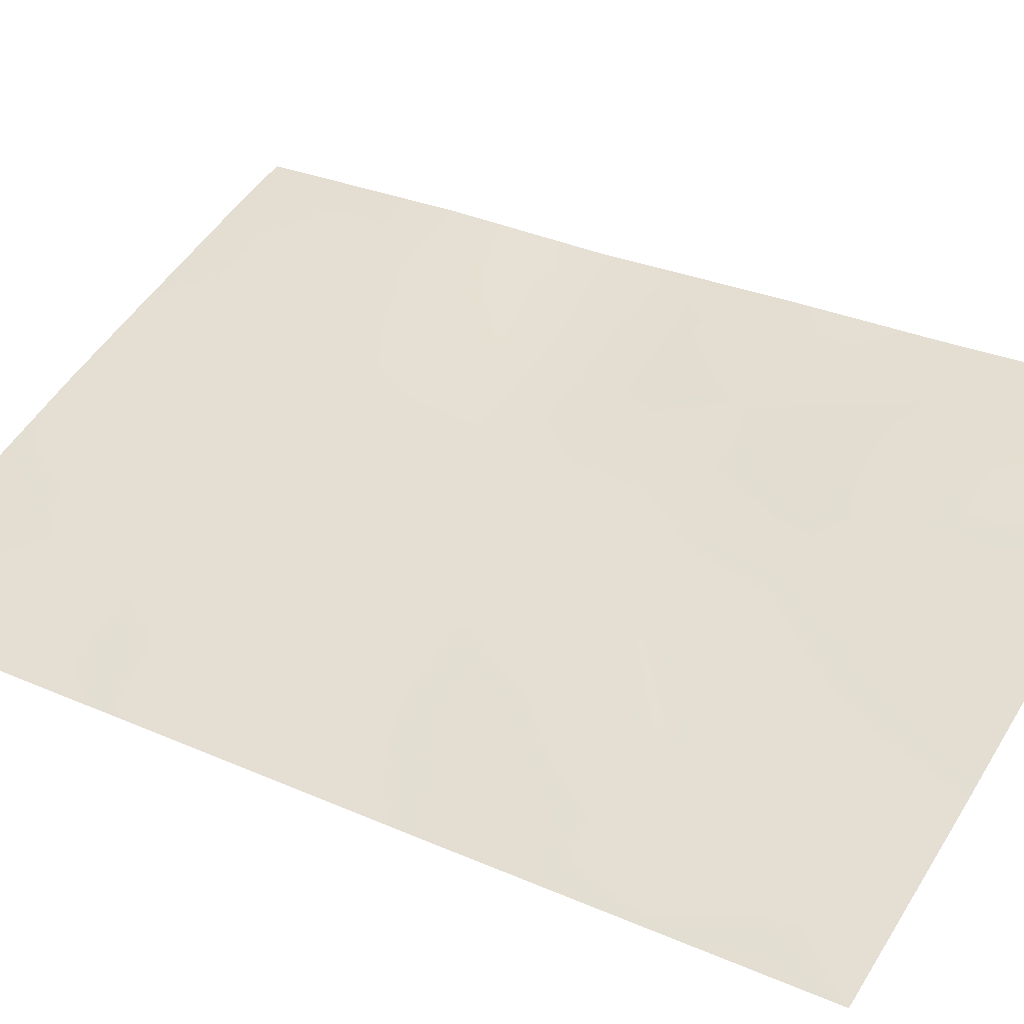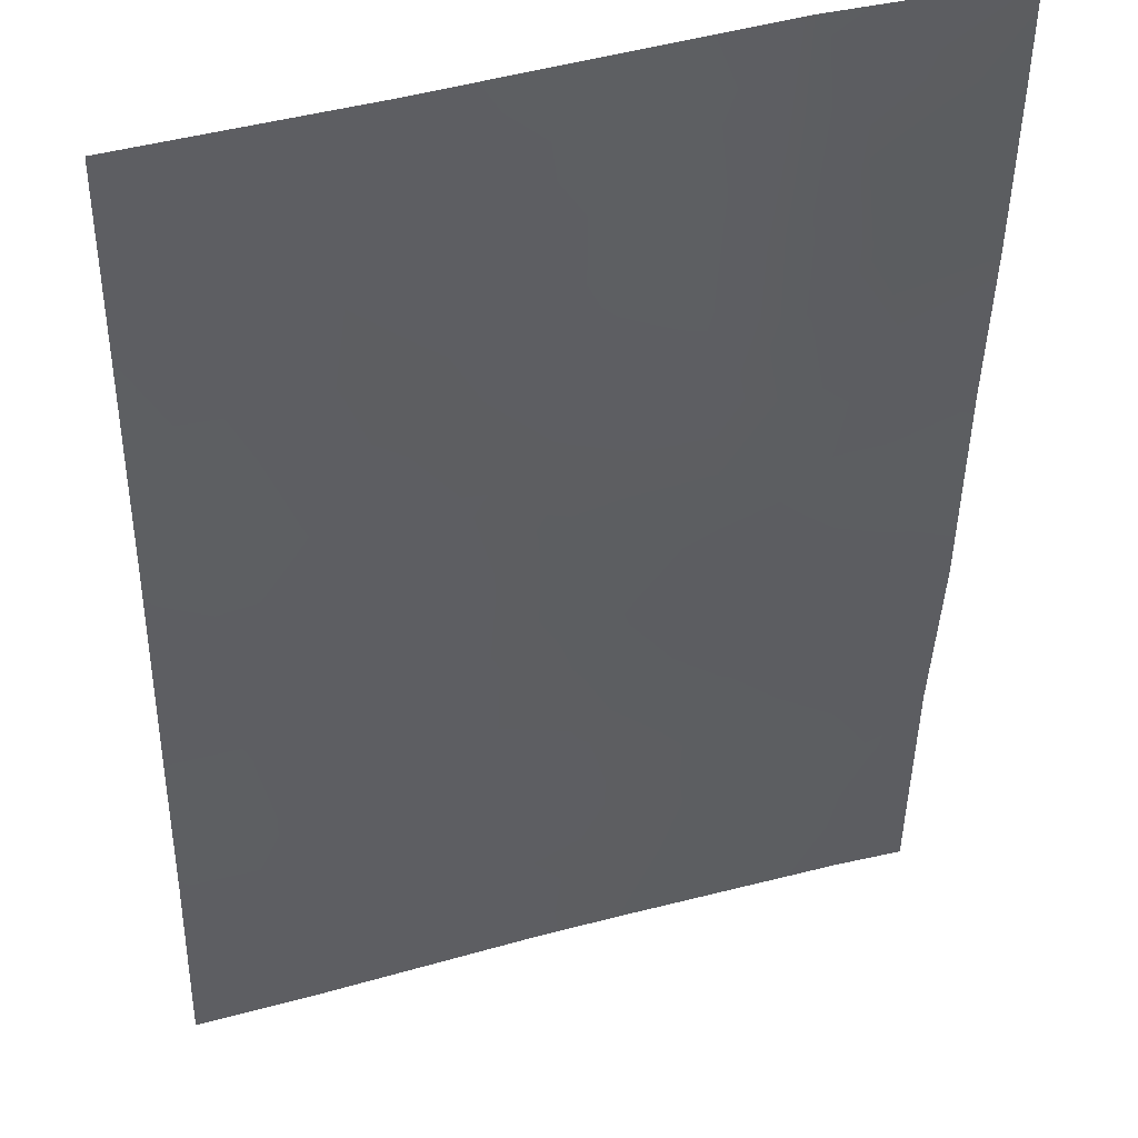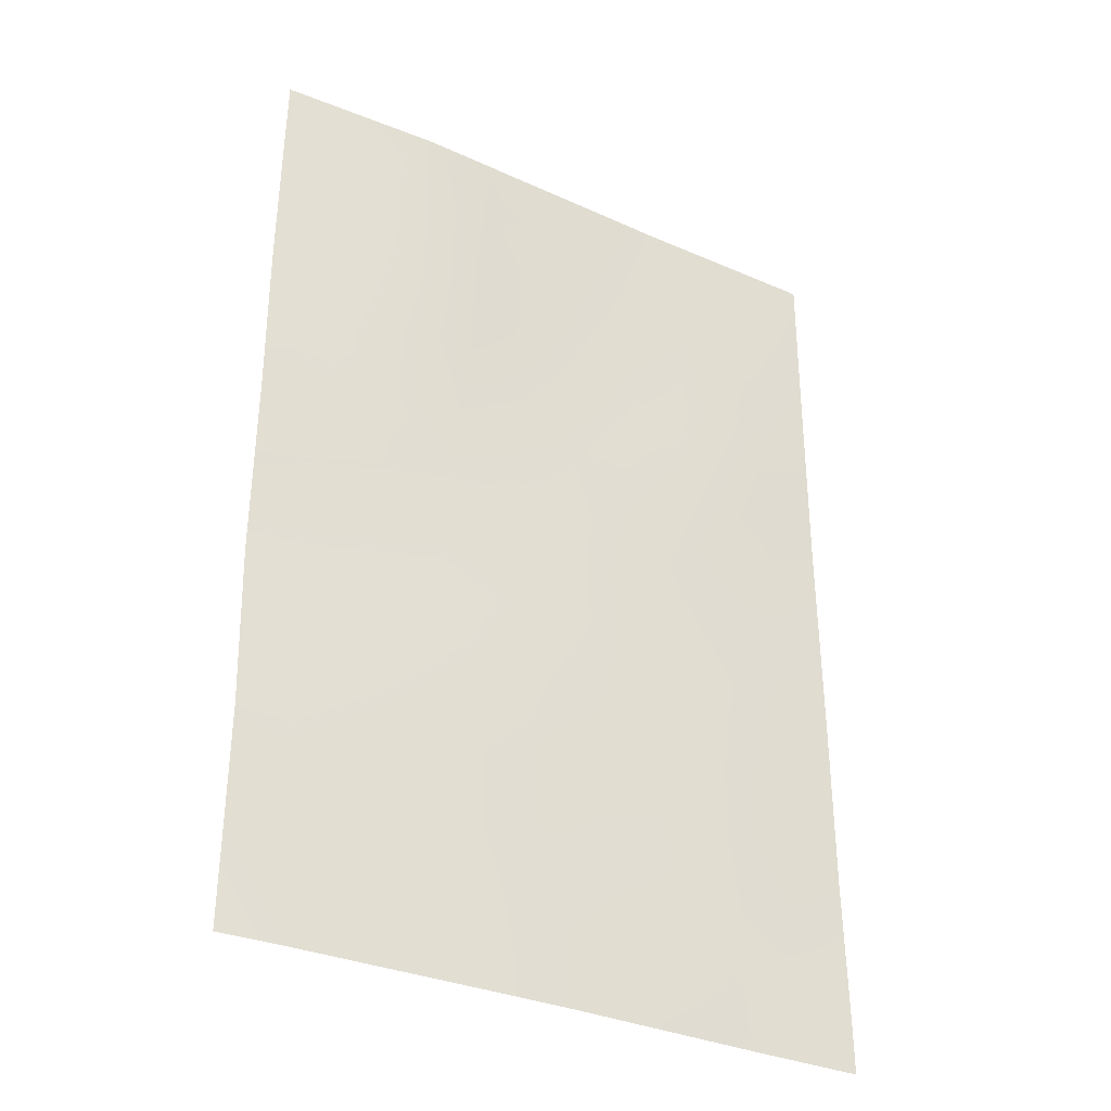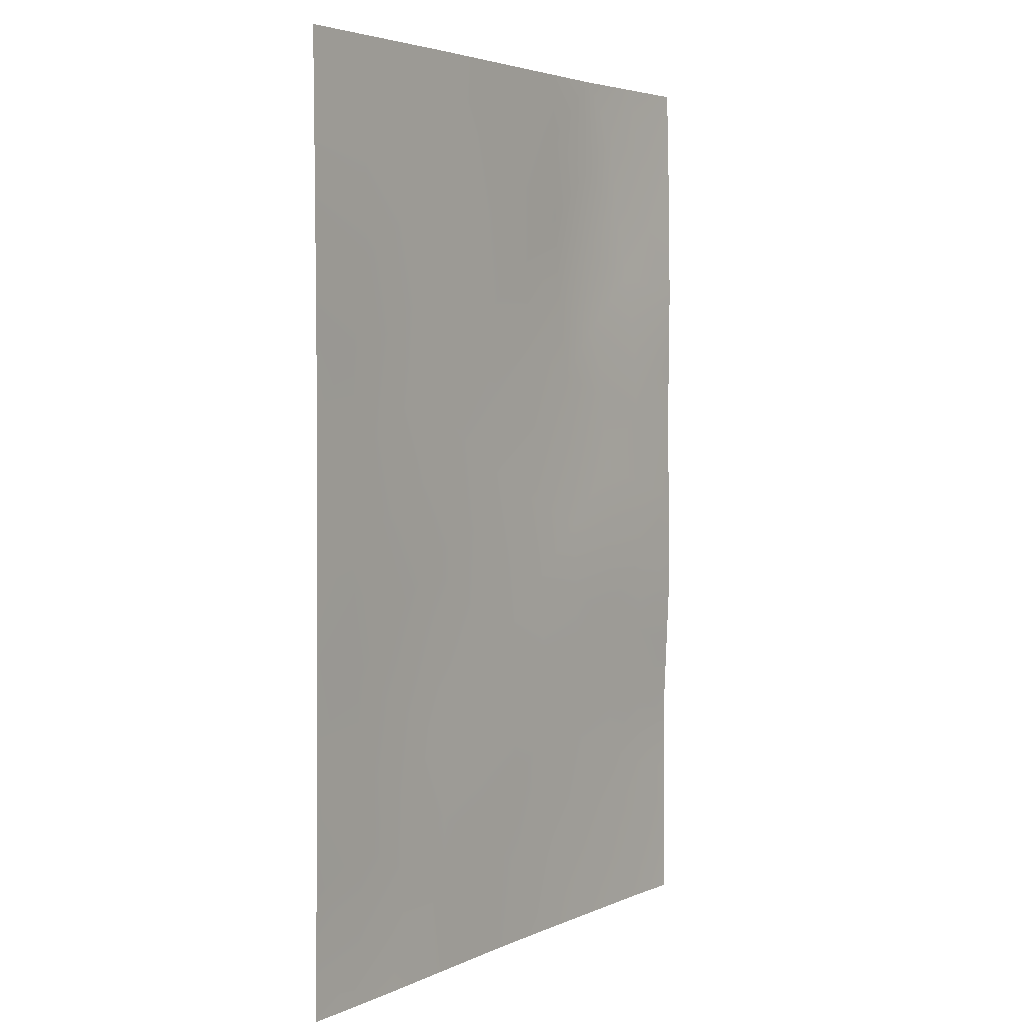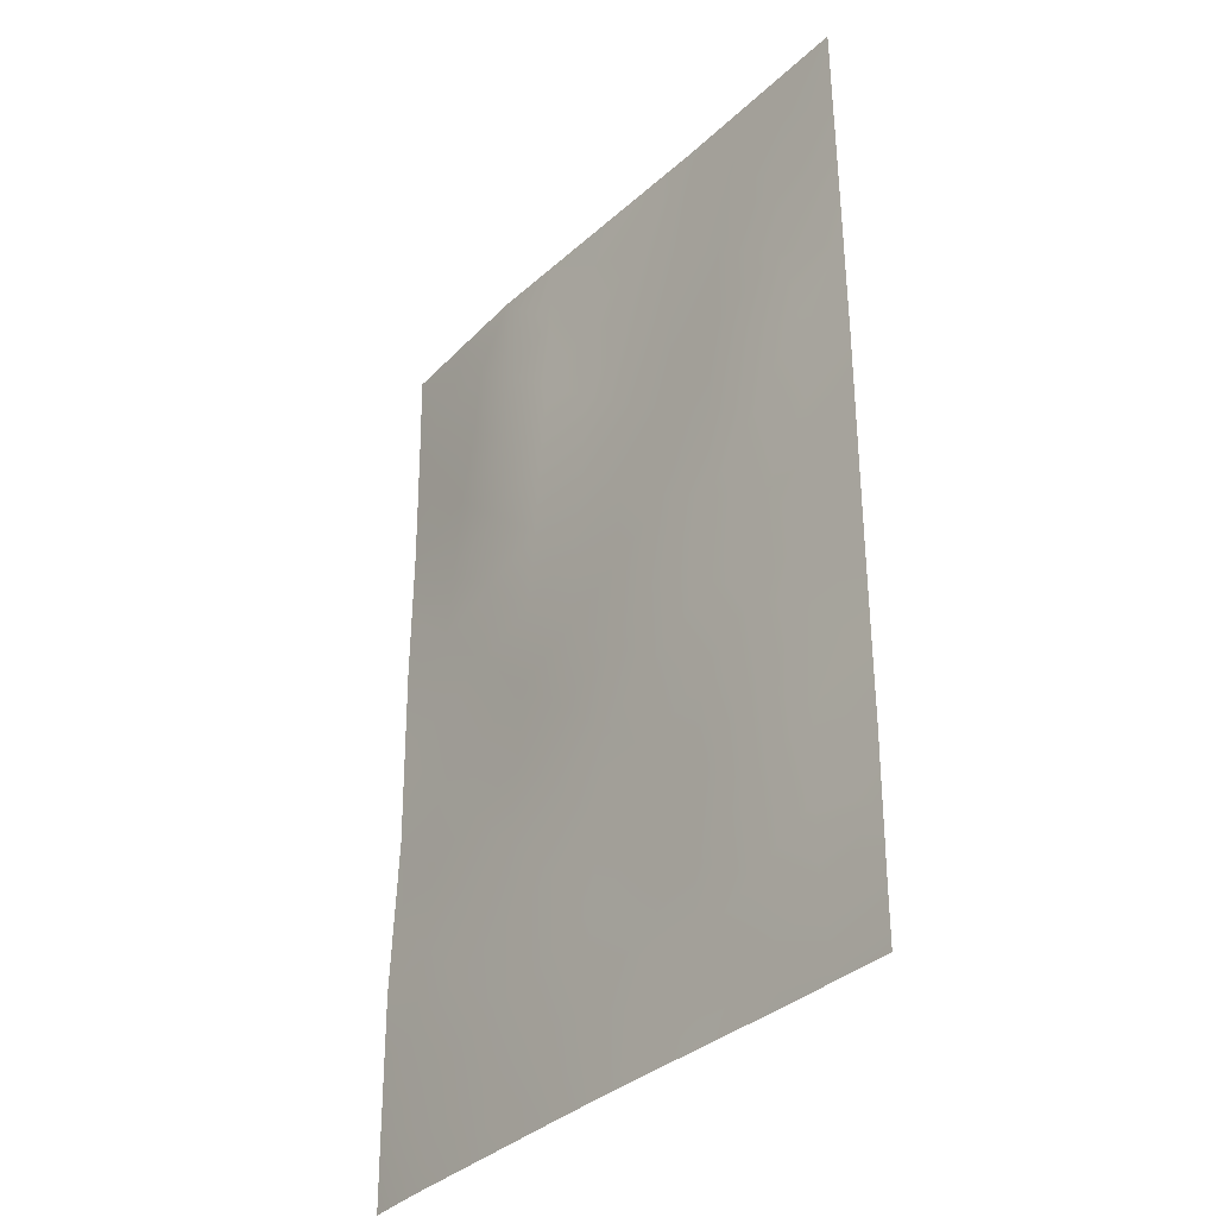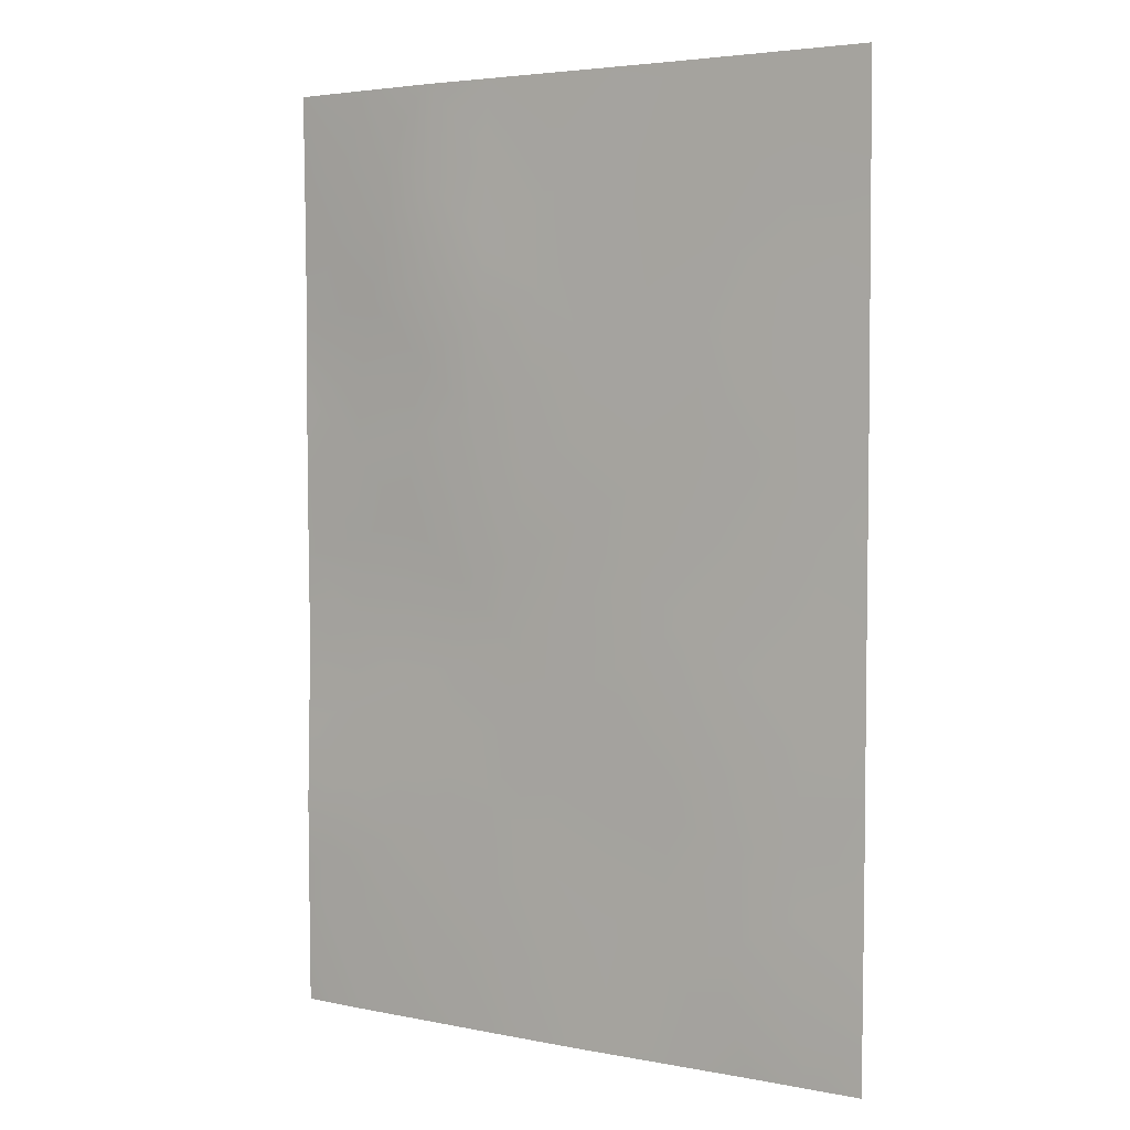
<metadata>
{"format":"obj","ext":"obj","renderer":"f3d","projection":"perspective","resolution":1024,"background":"white","views":[{"elev":30.1,"azim":-57.4,"up":"+Y"},{"elev":-43.0,"azim":-1.1,"up":"+Y"},{"elev":-33.4,"azim":167.3,"up":"+Z"},{"elev":4.1,"azim":-37.1,"up":"+Z"},{"elev":-34.9,"azim":-111.1,"up":"+Z"},{"elev":3.8,"azim":-129.0,"up":"+Z"}]}
</metadata>
<code>
v -11.33 54.35 50
v -12.78 53.81 46.26
v -17.12 52.37 42.49
v -17.13 52.38 40.43
v -17.11 52.36 47.94
v -15.79 52.83 44.06
v -12.59 53.88 44.09
v -10.84 54.45 41.36
v -13.86 53.49 40.62
v -12.27 54.01 39.92
v -14.74 53.15 50
v -12.96 53.76 48.48
v -9.317 54.86 47.03
v -11.03 54.38 45.54
v -12.43 53.95 41.98
v -14.07 53.42 42.82
v -12.44 53.96 38
v -13.11 53.72 50
v -9.34 54.9 39.02
v -9.348 54.91 40.69
v -10.06 54.69 38
v -13.43 53.65 38
v -9.309 54.84 42.76
v -15.78 52.85 38
v -15.48 52.97 39.53
v -17.11 52.35 45.4
v -17.12 52.37 50
v -17.15 52.41 38
v -17.14 52.41 38.65
v -9.324 54.87 45.19
v -9.334 54.88 38
v -9.345 54.9 50
v -14.37 53.28 47.42
v -14.24 53.36 45.02
v -11.34 54.35 47.62
v -10.89 54.36 43.44
v -10.05 54.7 49.07
v -10.53 54.55 39.4
v -15.77 52.85 46.38
v -15.56 52.94 41.66
v -17.12 52.38 41.46
v -16.33 52.66 41.04
v -16.36 52.65 42.13
v -17.11 52.35 46.67
v -16.18 52.69 47.26
v -16.44 52.59 44.91
v -15.72 52.86 45.28
v -12.35 53.98 40.94
v -11.56 54.23 40.65
v -11.63 54.2 41.66
v -13.14 53.72 41.29
v -13.05 53.75 40.21
v -11.17 54.37 46.57
v -10.22 54.61 46.3
v -10.42 54.58 47.29
v -12.51 53.91 43.04
v -13.34 53.65 43.42
v -13.25 53.69 42.36
v -12.22 54.04 50
v -13.04 53.74 49.42
v -12.18 54.04 49.11
v -9.344 54.9 39.86
v -9.921 54.74 39.99
v -10.5 54.56 38.66
v -9.332 54.88 48.92
v -12.87 53.78 47.38
v -12.06 54.08 46.93
v -12.15 54.06 48.02
v -12.15 54.05 39.06
v -12.98 53.79 39.04
v -11.92 54.09 45.86
v -11.42 54.28 38.8
v -11.47 54.26 39.69
v -10.75 54.48 40.35
v -17.12 52.37 43.61
v -16.42 52.61 43.23
v -16.55 52.56 44.1
v -16.46 52.63 38
v -16.32 52.69 38.96
v -9.329 54.87 41.73
v -10.08 54.64 42.06
v -10.07 54.69 41.02
v -14.61 53.25 38
v -13.88 53.5 38.71
v -15.49 52.96 38.64
v -13.79 53.52 39.55
v -17.11 52.36 44.69
v -9.317 54.85 43.97
v -10.11 54.61 44.26
v -10.09 54.6 43.14
v -12.68 53.84 45.16
v -11.82 54.12 44.8
v -15.44 52.92 49.09
v -15.22 53 48
v -14.52 53.22 48.62
v -9.321 54.86 46.11
v -10.16 54.63 45.31
v -14.71 53.21 41.13
v -13.96 53.45 41.72
v -14.81 53.18 42.25
v -16.31 52.67 39.99
v -15.5 52.96 40.57
v -15.64 52.9 42.81
v -10.95 54.37 44.5
v -10.34 54.63 50
v -10.77 54.5 49.23
v -17.13 52.4 39.54
v -15.09 53.06 46.88
v -13.68 53.51 47.96
v -13.58 53.54 46.79
v -10.66 54.53 48.3
v -11.41 54.32 48.72
v -11.67 54.15 42.7
v -11.73 54.12 43.75
v -9.846 54.73 48.04
v -9.322 54.86 47.8
v -14.64 53.24 40.06
v -13.51 53.58 45.61
v -13.43 53.61 44.49
v -10.87 54.4 42.38
v -14.97 53.11 44.54
v -15 53.1 45.71
v -11.25 54.33 38
v -13.82 53.46 49.09
v -13.92 53.44 50
v -16.18 52.68 48.45
v -17.12 52.36 48.97
v -16.35 52.62 49.3
v -15.93 52.76 50
v -14.91 53.13 43.4
v -14.29 53.32 46.21
v -14.17 53.39 43.9
v -14.64 53.25 39.09
v -16.43 52.6 46.18
f 41 42 43
f 46 47 134
f 48 49 50
f 51 52 48
f 53 54 55
f 56 57 58
f 59 60 61
f 65 32 37
f 66 67 68
f 10 70 69
f 53 67 71
f 72 73 69
f 74 49 73
f 75 76 77
f 85 78 24
f 80 81 82
f 70 52 86
f 87 77 46
f 88 89 90
f 71 91 92
f 63 82 74
f 93 94 95
f 96 54 97
f 98 99 100
f 101 102 42
f 43 103 76
f 89 97 104
f 19 21 31
f 37 105 106
f 101 107 79
f 108 94 45
f 109 110 66
f 111 106 112
f 56 113 114
f 115 13 116
f 68 112 61
f 102 117 98
f 118 119 91
f 81 90 120
f 113 50 120
f 84 86 133
f 121 122 47
f 92 114 104
f 55 115 111
f 51 58 99
f 64 72 123
f 124 60 125
f 126 5 45
f 127 126 128
f 93 129 128
f 95 109 124
f 100 130 103
f 118 110 131
f 122 131 108
f 121 130 132
f 132 57 119
f 3 41 43
f 41 4 42
f 43 42 40
f 5 44 45
f 44 26 134
f 45 44 134
f 26 46 134
f 46 6 47
f 134 47 39
f 15 48 50
f 48 10 49
f 50 49 8
f 15 51 48
f 51 9 52
f 48 52 10
f 35 53 55
f 53 14 54
f 55 54 13
f 15 56 58
f 56 7 57
f 58 57 16
f 1 59 61
f 59 18 60
f 61 60 12
f 19 62 63
f 62 20 63
f 19 64 21
f 12 66 68
f 66 2 67
f 68 67 35
f 22 17 70
f 69 70 17
f 14 53 71
f 53 35 67
f 71 67 2
f 17 72 69
f 72 38 73
f 69 73 10
f 38 74 73
f 74 8 49
f 73 49 10
f 75 3 76
f 77 76 6
f 29 28 78
f 78 79 29
f 20 80 82
f 80 23 81
f 82 81 8
f 24 83 85
f 83 22 84
f 83 84 133
f 22 70 84
f 70 10 52
f 86 52 9
f 26 87 46
f 87 75 77
f 46 77 6
f 23 88 90
f 88 30 89
f 90 89 36
f 14 71 92
f 71 2 91
f 92 91 7
f 38 63 74
f 63 20 82
f 74 82 8
f 93 126 94
f 95 94 33
f 30 96 97
f 96 13 54
f 97 54 14
f 40 98 100
f 98 9 99
f 100 99 16
f 4 101 42
f 101 25 102
f 42 102 40
f 3 43 76
f 43 40 103
f 76 103 6
f 25 79 85
f 79 78 85
f 36 89 104
f 89 30 97
f 104 97 14
f 37 32 105
f 106 105 1
f 25 101 79
f 101 4 107
f 79 107 29
f 39 108 45
f 108 33 94
f 45 94 126
f 12 109 66
f 109 33 110
f 66 110 2
f 35 111 112
f 111 37 106
f 112 106 1
f 7 56 114
f 56 15 113
f 114 113 36
f 37 115 65
f 116 65 115
f 12 68 61
f 68 35 112
f 61 112 1
f 40 102 98
f 102 25 117
f 98 117 9
f 2 118 91
f 118 34 119
f 91 119 7
f 8 81 120
f 81 23 90
f 120 90 36
f 36 113 120
f 113 15 50
f 120 50 8
f 117 86 9
f 6 121 47
f 121 34 122
f 47 122 39
f 14 92 104
f 92 7 114
f 104 114 36
f 35 55 111
f 55 13 115
f 111 115 37
f 9 51 99
f 51 15 58
f 99 58 16
f 21 64 123
f 64 38 72
f 123 72 17
f 11 124 125
f 124 12 60
f 125 60 18
f 27 127 128
f 127 5 126
f 126 93 128
f 93 11 129
f 128 129 27
f 95 33 109
f 124 109 12
f 40 100 103
f 100 16 130
f 103 130 6
f 34 118 131
f 118 2 110
f 131 110 33
f 39 122 108
f 122 34 131
f 108 131 33
f 34 121 132
f 121 6 130
f 132 130 16
f 34 132 119
f 132 16 57
f 119 57 7
f 133 86 117
f 85 133 25
f 133 85 83
f 84 70 86
f 25 133 117
f 38 64 19
f 38 19 63
f 45 134 39
f 11 93 95
f 11 95 124

</code>
